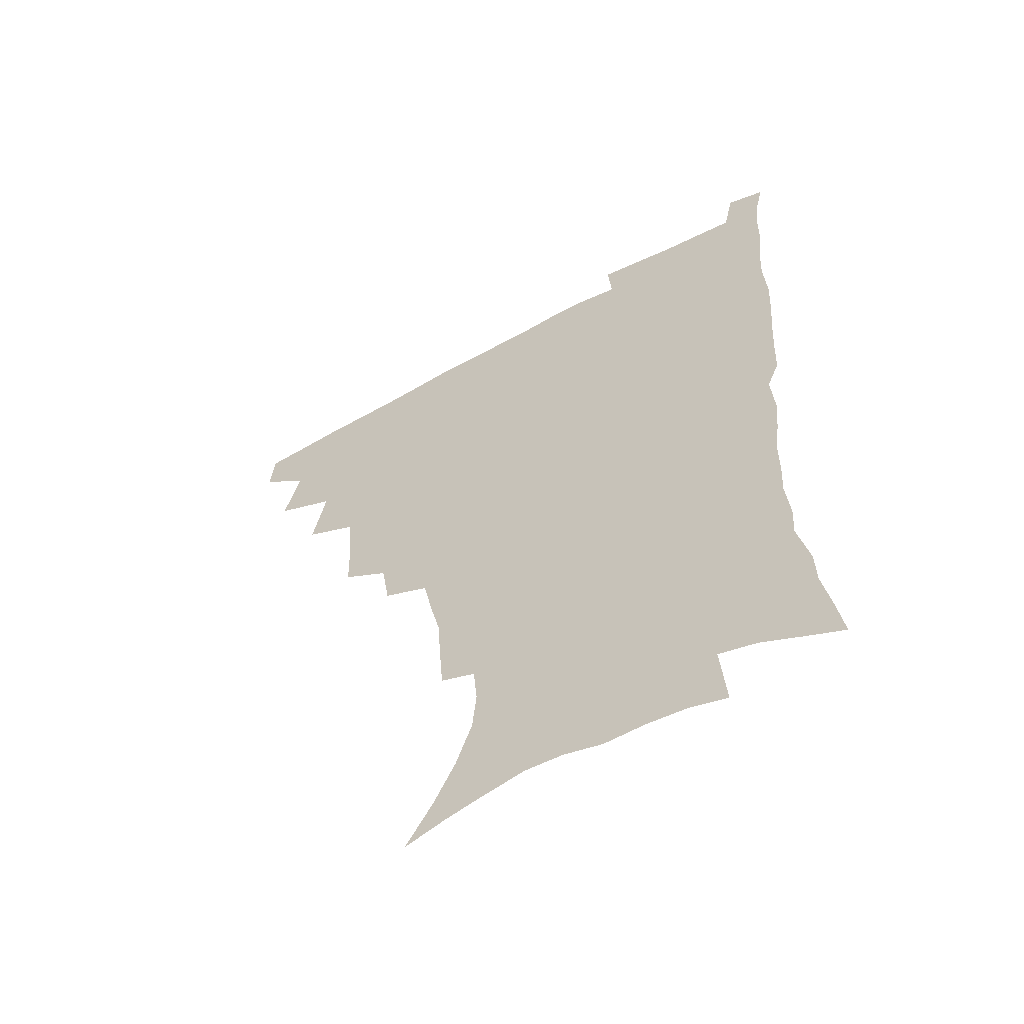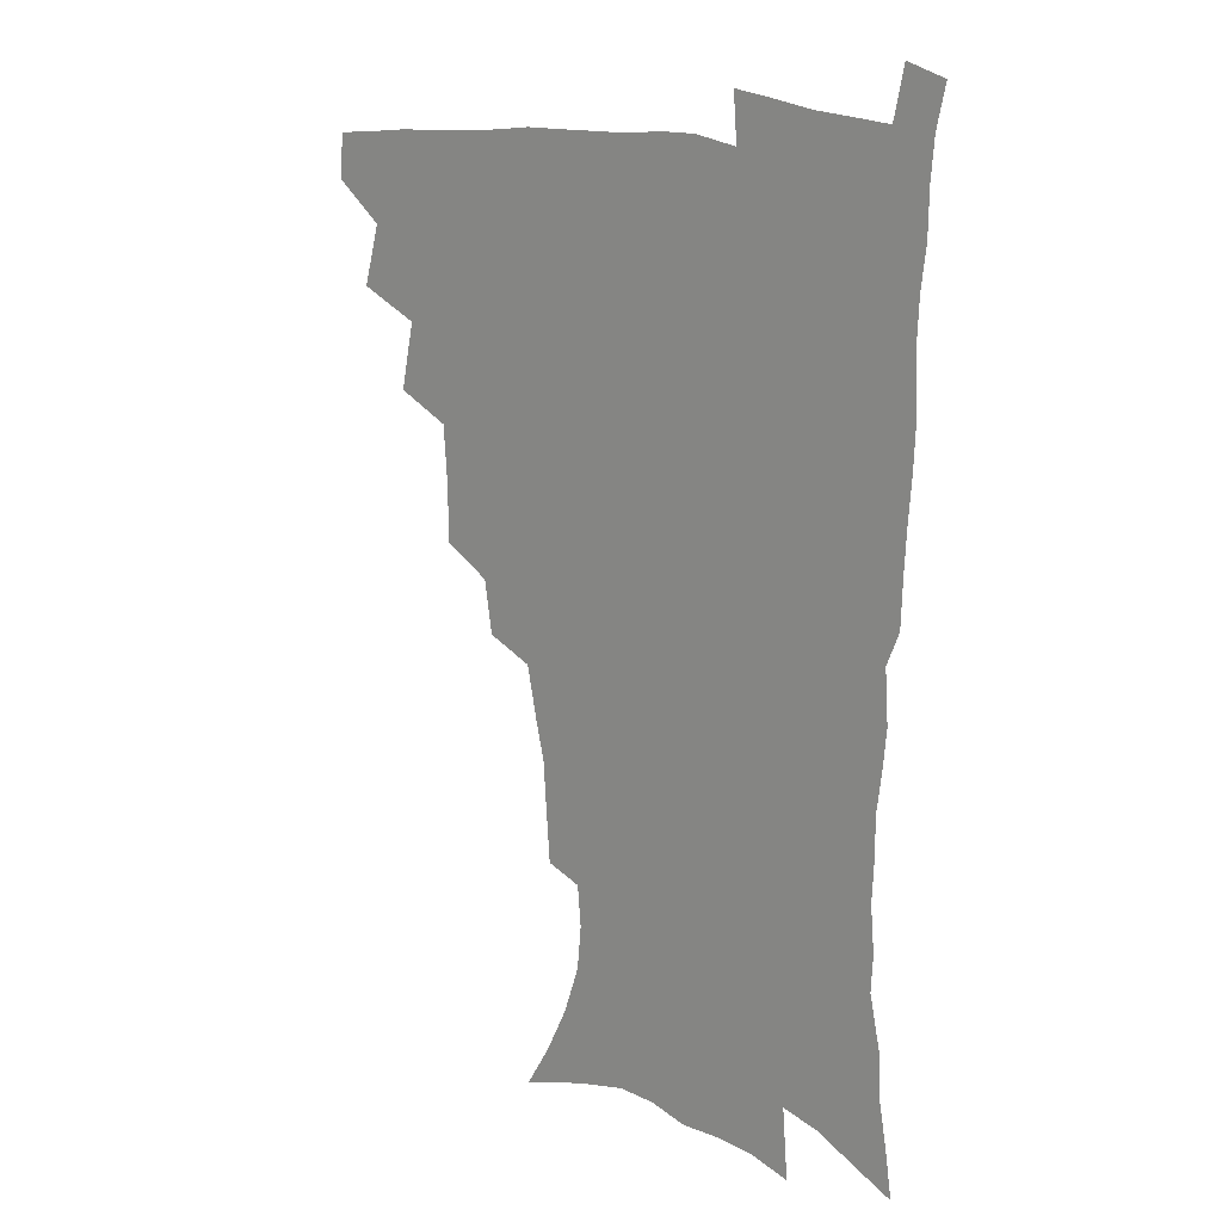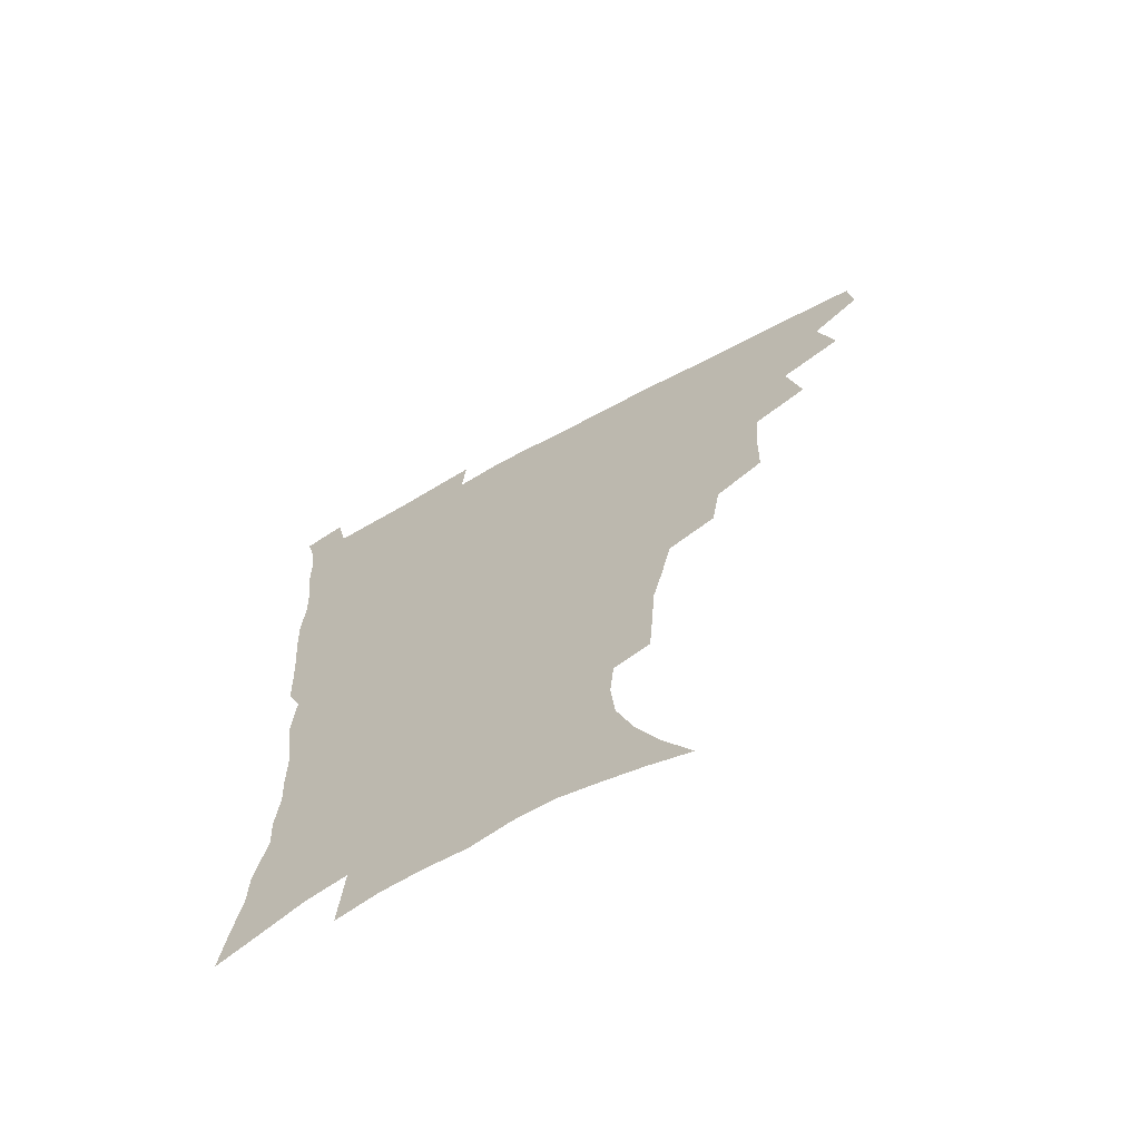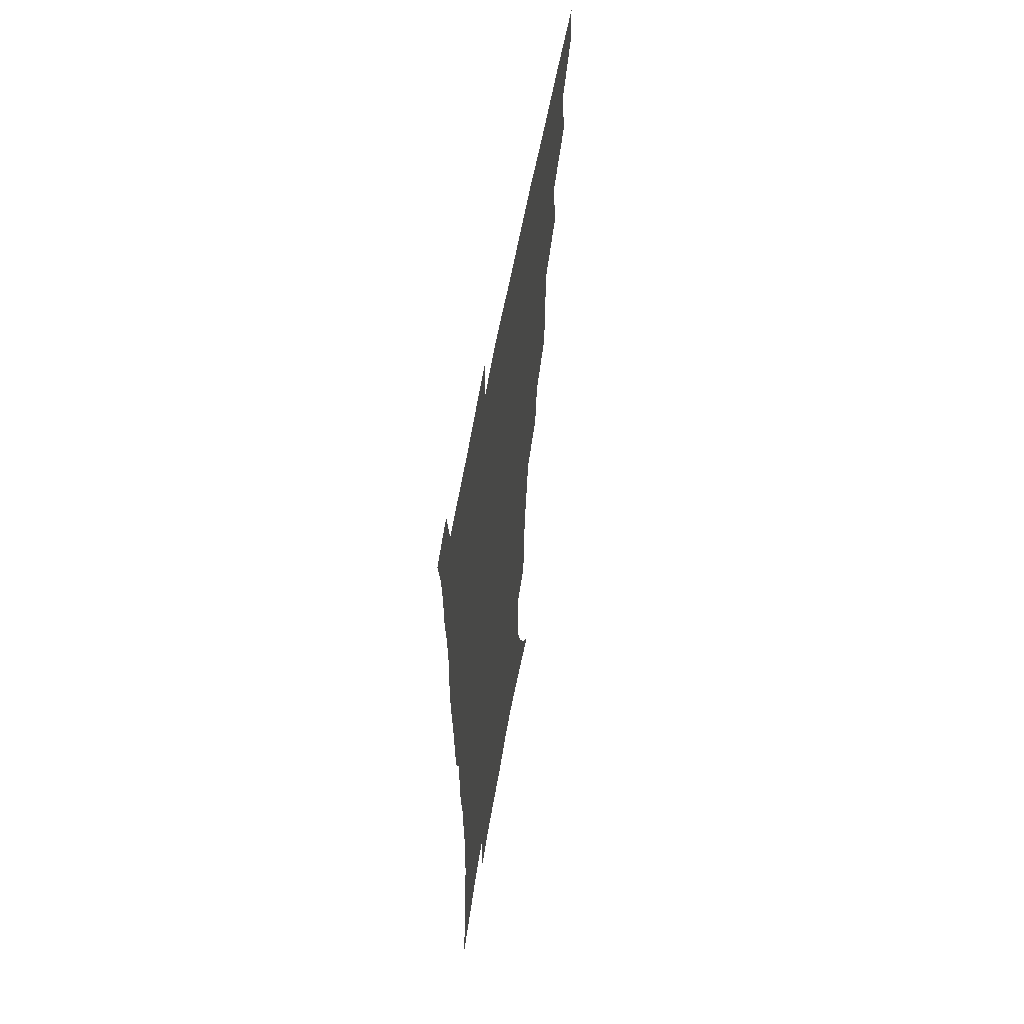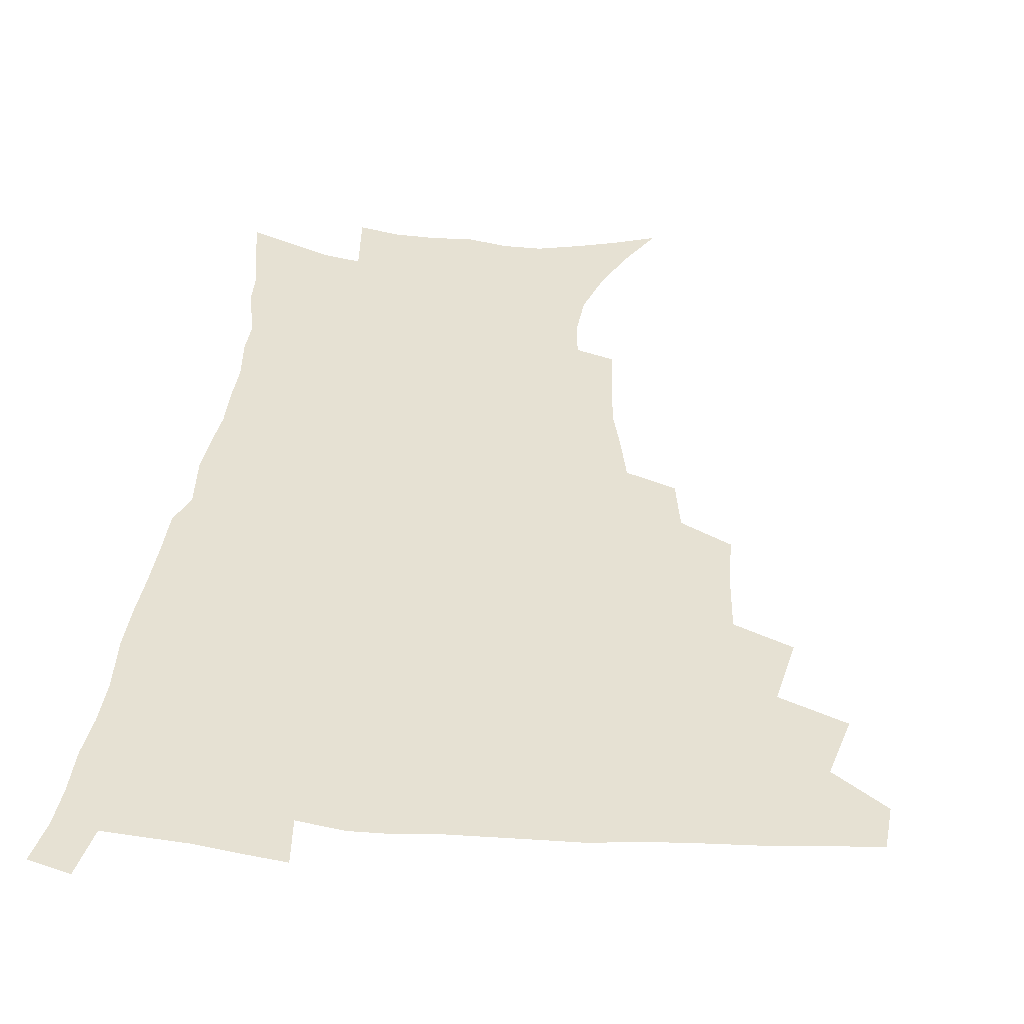
<metadata>
{"format":"obj","ext":"obj","renderer":"f3d","projection":"perspective","resolution":1024,"background":"white","views":[{"elev":-59.5,"azim":29.1,"up":"+Y"},{"elev":15.2,"azim":42.5,"up":"+Y"},{"elev":-67.9,"azim":-151.4,"up":"+Y"},{"elev":59.0,"azim":99.9,"up":"+Y"},{"elev":38.6,"azim":-174.6,"up":"+Z"}]}
</metadata>
<code>
v 465.1 476.2 0
v 466.7 492.4 0
v 477.2 439.6 0
v 483.4 461.8 0
v 483.8 477.8 0
v 482.3 493.6 0
v 495 404.8 0
v 500.1 429.2 0
v 499.4 446.5 0
v 500.9 464 0
v 499.2 479.3 0
v 497.5 495.1 0
v 517 353.3 0
v 516.5 375.5 0
v 515 395.1 0
v 518.4 418.2 0
v 516.6 433.2 0
v 516.6 449.9 0
v 515.8 465.1 0
v 514.5 480.2 0
v 513 495.8 0
v 537.5 323.6 0
v 534.5 342.9 0
v 534 365.7 0
v 533.7 386.7 0
v 534.1 406 0
v 533.1 420.6 0
v 532.8 436.7 0
v 532 451.6 0
v 530.9 466.3 0
v 529.4 481.3 0
v 528.2 496.4 0
v 564.9 246 0
v 563.5 263.7 0
v 562.2 282.8 0
v 558.6 298 0
v 555 316.1 0
v 552.5 336.9 0
v 550.5 355.1 0
v 548.6 371.7 0
v 547.3 387.8 0
v 547.9 406.7 0
v 548.5 424 0
v 548.2 439 0
v 547 453.2 0
v 545.6 467.6 0
v 544.2 482.5 0
v 542.8 497.6 0
v 553.5 158.6 0
v 563.6 175.3 0
v 572 192.2 0
v 578.1 210 0
v 579.6 225.9 0
v 578.2 241 0
v 577.2 260.5 0
v 575.3 276.9 0
v 573 292.7 0
v 570.5 309.5 0
v 567.8 326.3 0
v 566.2 345 0
v 564.5 361.4 0
v 564.3 379.5 0
v 563.8 395.7 0
v 563.4 411.5 0
v 563.1 426.4 0
v 562.5 440.3 0
v 562.3 454.3 0
v 560.7 468.4 0
v 558.9 483.4 0
v 557.1 499.2 0
v 569.1 163.8 0
v 579.1 181.9 0
v 586.8 201.8 0
v 589.5 218.2 0
v 590.4 235.8 0
v 588.9 250.3 0
v 588.1 269 0
v 586.8 286.5 0
v 584.8 302.3 0
v 582.8 318.3 0
v 580.8 333.9 0
v 579.3 350.2 0
v 578.5 367 0
v 577.8 382.7 0
v 577.7 399.2 0
v 577.4 414.1 0
v 576.8 427.7 0
v 576.7 441.6 0
v 576.4 455.1 0
v 575.1 469 0
v 573.5 483.8 0
v 571.8 499.3 0
v 583.6 167.6 0
v 592.4 186.1 0
v 599.1 207.9 0
v 601 225.8 0
v 600.8 242 0
v 600 258.3 0
v 598.8 273.9 0
v 597.5 290.6 0
v 596.1 307.8 0
v 594.5 322.1 0
v 593.3 338.9 0
v 592 353.7 0
v 591.5 370.1 0
v 590.9 385 0
v 590.8 400.7 0
v 590.7 415.4 0
v 590.7 429.5 0
v 590.3 442.4 0
v 589.8 455.9 0
v 589.3 469.4 0
v 588.2 483.7 0
v 586.4 499.5 0
v 598.9 171 0
v 607.2 193.1 0
v 610.7 212.6 0
v 611.4 228.8 0
v 611.1 244.6 0
v 610.3 260 0
v 609.7 279.4 0
v 608.5 294.4 0
v 607.3 309.4 0
v 606.3 326.7 0
v 605.3 340.4 0
v 604.3 355 0
v 603.9 371.2 0
v 603.9 387.1 0
v 603.8 401.9 0
v 604 416.6 0
v 603.8 429.3 0
v 603.7 442.8 0
v 603.7 456.4 0
v 603.3 469.7 0
v 602.7 483.5 0
v 600.7 499.7 0
v 613.2 170.3 0
v 619.4 194.4 0
v 621.6 214 0
v 622.3 232.5 0
v 621.7 246.6 0
v 621.2 265.1 0
v 620.5 280.6 0
v 619.5 296.3 0
v 618.7 312.5 0
v 617.9 327.4 0
v 617.3 342.7 0
v 616.8 357.9 0
v 616.7 373.9 0
v 616.5 387.8 0
v 616.4 401 0
v 617 417.5 0
v 617.1 430.1 0
v 617.5 443.6 0
v 617.3 456.8 0
v 616.8 470.4 0
v 616.6 484 0
v 614.7 501.1 0
v 627.6 166.6 0
v 631.6 194.3 0
v 632.8 215.9 0
v 632.9 233.7 0
v 632.6 249.6 0
v 632.2 264 0
v 631.4 280 0
v 630.7 295.8 0
v 629.9 312.5 0
v 629.5 329.1 0
v 629.2 343.1 0
v 628.9 358.7 0
v 628.9 373.5 0
v 629 388.4 0
v 629.2 402.5 0
v 629.6 416.8 0
v 630.1 429.4 0
v 630.8 444.4 0
v 631 457 0
v 631.2 470.3 0
v 630.7 484.6 0
v 629 501.1 0
v 643.1 167 0
v 644.1 194.4 0
v 644.3 212.3 0
v 643.7 232.7 0
v 643.5 248.8 0
v 643 263.8 0
v 642.2 280.5 0
v 641.7 296.2 0
v 641.4 311.1 0
v 640.9 328.2 0
v 641 342.2 0
v 640.8 358.2 0
v 641.3 372.3 0
v 641.3 387.8 0
v 641.7 401.8 0
v 642 416.3 0
v 643.1 428.6 0
v 643.7 443.3 0
v 644.4 456.7 0
v 644.9 470.1 0
v 645.5 483.7 0
v 645.6 498.2 0
v 644.3 515.6 0
v 658.1 165.7 0
v 657 191.9 0
v 655.9 212 0
v 656.2 226.4 0
v 654.4 247.7 0
v 653.7 264.3 0
v 653.1 280.3 0
v 652.6 296.5 0
v 652.8 309.7 0
v 652.4 326.6 0
v 652.9 340.5 0
v 653.7 354.2 0
v 653.5 370.5 0
v 653.7 385.9 0
v 654.4 399.9 0
v 654.9 414.2 0
v 656 427.8 0
v 656.6 443.1 0
v 657.7 456 0
v 658.6 469.4 0
v 659.5 483 0
v 660 497.2 0
v 659.3 513.4 0
v 672.8 161.6 0
v 670.7 187.3 0
v 668.6 207.8 0
v 667.4 225.7 0
v 665.8 244.8 0
v 664.6 262.5 0
v 663.7 279.5 0
v 663.6 294.4 0
v 663.9 308.6 0
v 663.8 324.2 0
v 665.2 337 0
v 665.6 352.3 0
v 666.1 367.3 0
v 666.2 383.3 0
v 667 397.8 0
v 667.2 413.5 0
v 669.2 426.1 0
v 669.9 441 0
v 671.1 454.7 0
v 672.3 468.3 0
v 673.4 482.2 0
v 674.4 495.7 0
v 674.7 510.7 0
v 685.2 183.6 0
v 681.5 203.8 0
v 678.8 223.7 0
v 678.1 239.3 0
v 677.2 255.7 0
v 676.5 272.1 0
v 675.8 288.5 0
v 675.6 304.1 0
v 676.7 317.9 0
v 678 331.5 0
v 678 347.8 0
v 678.6 363.3 0
v 679.7 378 0
v 680.6 393.2 0
v 682.2 407.5 0
v 682.6 423.2 0
v 684 437.6 0
v 684.5 453.3 0
v 685.9 467.3 0
v 687.1 481.1 0
v 688.4 495 0
v 689.3 509.4 0
v 700.5 176.2 0
v 695.9 196.9 0
v 693.9 213.8 0
v 690.9 232.9 0
v 690 248.5 0
v 689.2 264.7 0
v 689.2 279.8 0
v 688.6 296.2 0
v 689.8 310.2 0
v 690.9 324.6 0
v 691 341.3 0
v 691.7 357.1 0
v 693.7 371.1 0
v 695.7 385.6 0
v 696.4 401.7 0
v 696 419.4 0
v 698.1 433.6 0
v 699.4 449 0
v 700 464.8 0
v 701.3 479.4 0
v 702.7 493.8 0
v 704 508 0
v 707.9 526.3 0
v 715.1 169.4 0
v 712.6 186.1 0
v 709.5 203.7 0
v 709.1 218 0
v 704.8 238 0
v 705.6 251 0
v 704.2 267.8 0
v 705 282 0
v 705.1 297.7 0
v 706.9 311.5 0
v 708.4 326.4 0
v 707.2 345.8 0
v 712.1 357.5 0
v 712.7 374.3 0
v 713.7 390.9 0
v 715 407.3 0
v 715.8 424.1 0
v 714.8 443.6 0
v 715.6 460.3 0
v 717.6 475.5 0
v 717.9 491.8 0
v 719.2 506.7 0
v 722.7 521.7 0
f 4 5 1
f 1 5 2
f 5 6 2
f 8 9 3
f 3 9 4
f 9 10 4
f 4 10 5
f 10 11 5
f 5 11 6
f 11 12 6
f 15 16 7
f 7 16 8
f 16 17 8
f 8 17 9
f 17 18 9
f 9 18 10
f 18 19 10
f 10 19 11
f 19 20 11
f 11 20 12
f 20 21 12
f 23 24 13
f 13 24 14
f 24 25 14
f 14 25 15
f 25 26 15
f 15 26 16
f 26 27 16
f 16 27 17
f 27 28 17
f 17 28 18
f 28 29 18
f 18 29 19
f 29 30 19
f 19 30 20
f 30 31 20
f 20 31 21
f 31 32 21
f 37 38 22
f 22 38 23
f 38 39 23
f 23 39 24
f 39 40 24
f 24 40 25
f 40 41 25
f 25 41 26
f 41 42 26
f 26 42 27
f 42 43 27
f 27 43 28
f 43 44 28
f 28 44 29
f 44 45 29
f 29 45 30
f 45 46 30
f 30 46 31
f 46 47 31
f 31 47 32
f 47 48 32
f 54 55 33
f 33 55 34
f 55 56 34
f 34 56 35
f 56 57 35
f 35 57 36
f 57 58 36
f 36 58 37
f 58 59 37
f 37 59 38
f 59 60 38
f 38 60 39
f 60 61 39
f 39 61 40
f 61 62 40
f 40 62 41
f 62 63 41
f 41 63 42
f 63 64 42
f 42 64 43
f 64 65 43
f 43 65 44
f 65 66 44
f 44 66 45
f 66 67 45
f 45 67 46
f 67 68 46
f 46 68 47
f 68 69 47
f 47 69 48
f 69 70 48
f 49 71 50
f 71 72 50
f 50 72 51
f 72 73 51
f 51 73 52
f 73 74 52
f 52 74 53
f 74 75 53
f 53 75 54
f 75 76 54
f 54 76 55
f 76 77 55
f 55 77 56
f 77 78 56
f 56 78 57
f 78 79 57
f 57 79 58
f 79 80 58
f 58 80 59
f 80 81 59
f 59 81 60
f 81 82 60
f 60 82 61
f 82 83 61
f 61 83 62
f 83 84 62
f 62 84 63
f 84 85 63
f 63 85 64
f 85 86 64
f 64 86 65
f 86 87 65
f 65 87 66
f 87 88 66
f 66 88 67
f 88 89 67
f 67 89 68
f 89 90 68
f 68 90 69
f 90 91 69
f 69 91 70
f 91 92 70
f 71 93 72
f 93 94 72
f 72 94 73
f 94 95 73
f 73 95 74
f 95 96 74
f 74 96 75
f 96 97 75
f 75 97 76
f 97 98 76
f 76 98 77
f 98 99 77
f 77 99 78
f 99 100 78
f 78 100 79
f 100 101 79
f 79 101 80
f 101 102 80
f 80 102 81
f 102 103 81
f 81 103 82
f 103 104 82
f 82 104 83
f 104 105 83
f 83 105 84
f 105 106 84
f 84 106 85
f 106 107 85
f 85 107 86
f 107 108 86
f 86 108 87
f 108 109 87
f 87 109 88
f 109 110 88
f 88 110 89
f 110 111 89
f 89 111 90
f 111 112 90
f 90 112 91
f 112 113 91
f 91 113 92
f 113 114 92
f 93 115 94
f 115 116 94
f 94 116 95
f 116 117 95
f 95 117 96
f 117 118 96
f 96 118 97
f 118 119 97
f 97 119 98
f 119 120 98
f 98 120 99
f 120 121 99
f 99 121 100
f 121 122 100
f 100 122 101
f 122 123 101
f 101 123 102
f 123 124 102
f 102 124 103
f 124 125 103
f 103 125 104
f 125 126 104
f 104 126 105
f 126 127 105
f 105 127 106
f 127 128 106
f 106 128 107
f 128 129 107
f 107 129 108
f 129 130 108
f 108 130 109
f 130 131 109
f 109 131 110
f 131 132 110
f 110 132 111
f 132 133 111
f 111 133 112
f 133 134 112
f 112 134 113
f 134 135 113
f 113 135 114
f 135 136 114
f 115 137 116
f 137 138 116
f 116 138 117
f 138 139 117
f 117 139 118
f 139 140 118
f 118 140 119
f 140 141 119
f 119 141 120
f 141 142 120
f 120 142 121
f 142 143 121
f 121 143 122
f 143 144 122
f 122 144 123
f 144 145 123
f 123 145 124
f 145 146 124
f 124 146 125
f 146 147 125
f 125 147 126
f 147 148 126
f 126 148 127
f 148 149 127
f 127 149 128
f 149 150 128
f 128 150 129
f 150 151 129
f 129 151 130
f 151 152 130
f 130 152 131
f 152 153 131
f 131 153 132
f 153 154 132
f 132 154 133
f 154 155 133
f 133 155 134
f 155 156 134
f 134 156 135
f 156 157 135
f 135 157 136
f 157 158 136
f 137 159 138
f 159 160 138
f 138 160 139
f 160 161 139
f 139 161 140
f 161 162 140
f 140 162 141
f 162 163 141
f 141 163 142
f 163 164 142
f 142 164 143
f 164 165 143
f 143 165 144
f 165 166 144
f 144 166 145
f 166 167 145
f 145 167 146
f 167 168 146
f 146 168 147
f 168 169 147
f 147 169 148
f 169 170 148
f 148 170 149
f 170 171 149
f 149 171 150
f 171 172 150
f 150 172 151
f 172 173 151
f 151 173 152
f 173 174 152
f 152 174 153
f 174 175 153
f 153 175 154
f 175 176 154
f 154 176 155
f 176 177 155
f 155 177 156
f 177 178 156
f 156 178 157
f 178 179 157
f 157 179 158
f 179 180 158
f 159 181 160
f 181 182 160
f 160 182 161
f 182 183 161
f 161 183 162
f 183 184 162
f 162 184 163
f 184 185 163
f 163 185 164
f 185 186 164
f 164 186 165
f 186 187 165
f 165 187 166
f 187 188 166
f 166 188 167
f 188 189 167
f 167 189 168
f 189 190 168
f 168 190 169
f 190 191 169
f 169 191 170
f 191 192 170
f 170 192 171
f 192 193 171
f 171 193 172
f 193 194 172
f 172 194 173
f 194 195 173
f 173 195 174
f 195 196 174
f 174 196 175
f 196 197 175
f 175 197 176
f 197 198 176
f 176 198 177
f 198 199 177
f 177 199 178
f 199 200 178
f 178 200 179
f 200 201 179
f 179 201 180
f 201 202 180
f 181 204 182
f 204 205 182
f 182 205 183
f 205 206 183
f 183 206 184
f 206 207 184
f 184 207 185
f 207 208 185
f 185 208 186
f 208 209 186
f 186 209 187
f 209 210 187
f 187 210 188
f 210 211 188
f 188 211 189
f 211 212 189
f 189 212 190
f 212 213 190
f 190 213 191
f 213 214 191
f 191 214 192
f 214 215 192
f 192 215 193
f 215 216 193
f 193 216 194
f 216 217 194
f 194 217 195
f 217 218 195
f 195 218 196
f 218 219 196
f 196 219 197
f 219 220 197
f 197 220 198
f 220 221 198
f 198 221 199
f 221 222 199
f 199 222 200
f 222 223 200
f 200 223 201
f 223 224 201
f 201 224 202
f 224 225 202
f 202 225 203
f 225 226 203
f 204 227 205
f 227 228 205
f 205 228 206
f 228 229 206
f 206 229 207
f 229 230 207
f 207 230 208
f 230 231 208
f 208 231 209
f 231 232 209
f 209 232 210
f 232 233 210
f 210 233 211
f 233 234 211
f 211 234 212
f 234 235 212
f 212 235 213
f 235 236 213
f 213 236 214
f 236 237 214
f 214 237 215
f 237 238 215
f 215 238 216
f 238 239 216
f 216 239 217
f 239 240 217
f 217 240 218
f 240 241 218
f 218 241 219
f 241 242 219
f 219 242 220
f 242 243 220
f 220 243 221
f 243 244 221
f 221 244 222
f 244 245 222
f 222 245 223
f 245 246 223
f 223 246 224
f 246 247 224
f 224 247 225
f 247 248 225
f 225 248 226
f 248 249 226
f 228 250 229
f 250 251 229
f 229 251 230
f 251 252 230
f 230 252 231
f 252 253 231
f 231 253 232
f 253 254 232
f 232 254 233
f 254 255 233
f 233 255 234
f 255 256 234
f 234 256 235
f 256 257 235
f 235 257 236
f 257 258 236
f 236 258 237
f 258 259 237
f 237 259 238
f 259 260 238
f 238 260 239
f 260 261 239
f 239 261 240
f 261 262 240
f 240 262 241
f 262 263 241
f 241 263 242
f 263 264 242
f 242 264 243
f 264 265 243
f 243 265 244
f 265 266 244
f 244 266 245
f 266 267 245
f 245 267 246
f 267 268 246
f 246 268 247
f 268 269 247
f 247 269 248
f 269 270 248
f 248 270 249
f 270 271 249
f 250 272 251
f 272 273 251
f 251 273 252
f 273 274 252
f 252 274 253
f 274 275 253
f 253 275 254
f 275 276 254
f 254 276 255
f 276 277 255
f 255 277 256
f 277 278 256
f 256 278 257
f 278 279 257
f 257 279 258
f 279 280 258
f 258 280 259
f 280 281 259
f 259 281 260
f 281 282 260
f 260 282 261
f 282 283 261
f 261 283 262
f 283 284 262
f 262 284 263
f 284 285 263
f 263 285 264
f 285 286 264
f 264 286 265
f 286 287 265
f 265 287 266
f 287 288 266
f 266 288 267
f 288 289 267
f 267 289 268
f 289 290 268
f 268 290 269
f 290 291 269
f 269 291 270
f 291 292 270
f 270 292 271
f 292 293 271
f 272 295 273
f 295 296 273
f 273 296 274
f 296 297 274
f 274 297 275
f 297 298 275
f 275 298 276
f 298 299 276
f 276 299 277
f 299 300 277
f 277 300 278
f 300 301 278
f 278 301 279
f 301 302 279
f 279 302 280
f 302 303 280
f 280 303 281
f 303 304 281
f 281 304 282
f 304 305 282
f 282 305 283
f 305 306 283
f 283 306 284
f 306 307 284
f 284 307 285
f 307 308 285
f 285 308 286
f 308 309 286
f 286 309 287
f 309 310 287
f 287 310 288
f 310 311 288
f 288 311 289
f 311 312 289
f 289 312 290
f 312 313 290
f 290 313 291
f 313 314 291
f 291 314 292
f 314 315 292
f 292 315 293
f 315 316 293
f 293 316 294
f 316 317 294

</code>
